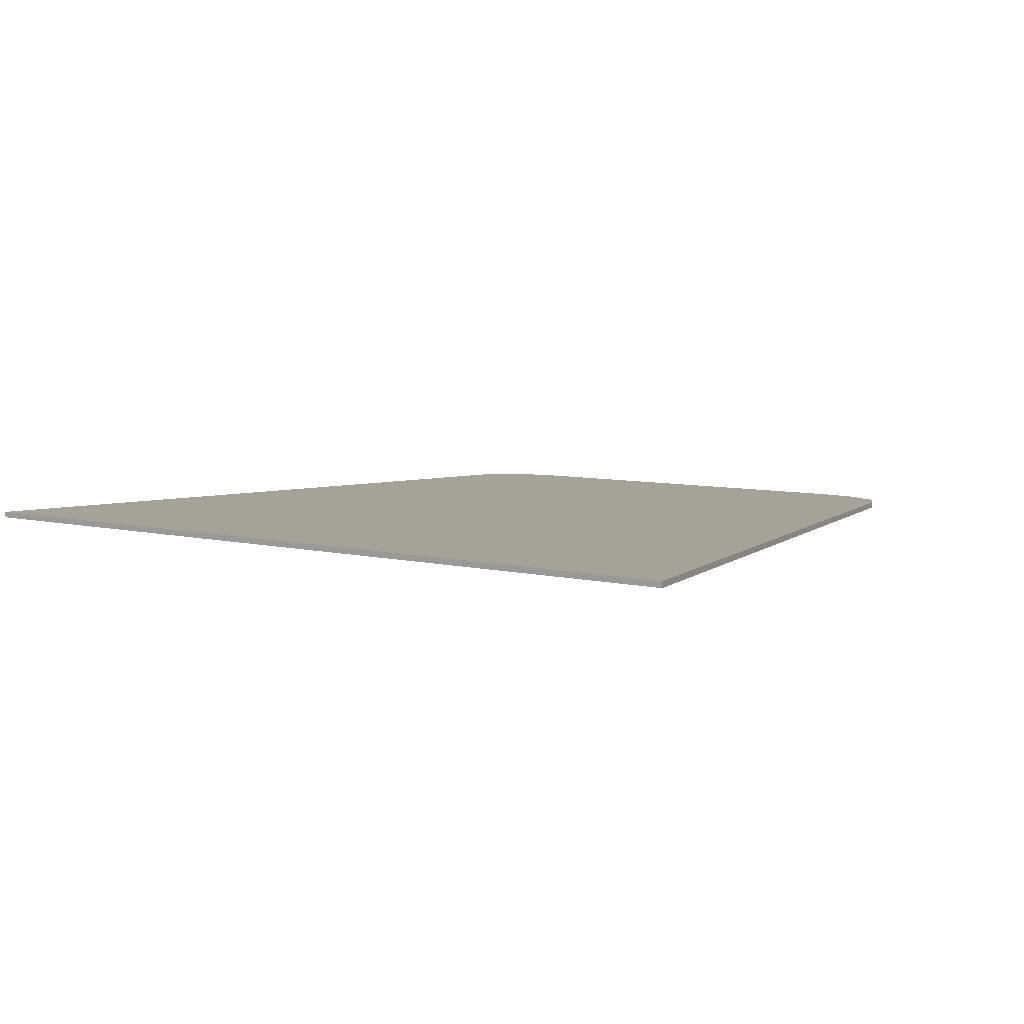
<metadata>
{"format":"obj","ext":"obj","renderer":"f3d","projection":"perspective","resolution":1024,"background":"white","views":[{"elev":6.4,"azim":-142.8,"up":"+Y"}]}
</metadata>
<code>
v 0.425 0 0.75
v 0.5 0 0.7375
v -0.5 0 0.7375
v -0.425 0 0.75
v 0.5 0 0.7375
v 0.575 0 0.7
v -0.575 0 0.7
v -0.5 0 0.7375
v 0.575 0 0.7
v 0.6 0 0.65
v -0.6 0 0.65
v -0.575 0 0.7
v 0.6 0 0.65
v 0.9 0 -0.75
v -0.9 0 -0.75
v -0.6 0 0.65
v 0.425 0 0.75
v -0.425 0 0.75
v -0.425 -0.0125 0.75
v 0.425 -0.0125 0.75
v -0.425 0 0.75
v -0.5 0 0.7375
v -0.5 -0.0125 0.7375
v -0.425 -0.0125 0.75
v 0.425 -0.0125 0.75
v 0.5 -0.0125 0.7375
v 0.5 0 0.7375
v 0.425 0 0.75
v -0.5 0 0.7375
v -0.575 0 0.7
v -0.575 -0.0125 0.7
v -0.5 -0.0125 0.7375
v 0.5 -0.0125 0.7375
v 0.575 -0.0125 0.7
v 0.575 0 0.7
v 0.5 0 0.7375
v -0.575 0 0.7
v -0.6 0 0.65
v -0.6 -0.0125 0.65
v -0.575 -0.0125 0.7
v 0.575 -0.0125 0.7
v 0.6 -0.0125 0.65
v 0.6 0 0.65
v 0.575 0 0.7
v -0.9 -0.0125 -0.75
v -0.6 -0.0125 0.65
v -0.6 0 0.65
v -0.9 0 -0.75
v 0.9 0 -0.75
v 0.6 0 0.65
v 0.6 -0.0125 0.65
v 0.9 -0.0125 -0.75
v -0.9 0 -0.75
v 0.9 0 -0.75
v 0.9 -0.0125 -0.75
v -0.9 -0.0125 -0.75
v 0.209 -0.0125 0.016
v 0.1929 -0.0125 -0.003331
v 0.209 -0.0125 -0.05
v 0.209 -0.0125 0.016
v 0.154 -0.0125 0.016
v 0.1929 -0.0125 -0.003331
v 0.099 -0.0125 0.016
v 0.1151 -0.0125 -0.003331
v 0.154 -0.0125 0.016
v 0.099 -0.0125 0.016
v 0.099 -0.0125 -0.05
v 0.1151 -0.0125 -0.003331
v 0.099 -0.0125 -0.116
v 0.1151 -0.0125 -0.09667
v 0.099 -0.0125 -0.05
v 0.099 -0.0125 -0.116
v 0.154 -0.0125 -0.116
v 0.1151 -0.0125 -0.09667
v 0.209 -0.0125 -0.116
v 0.1929 -0.0125 -0.09667
v 0.154 -0.0125 -0.116
v 0.209 -0.0125 -0.116
v 0.209 -0.0125 -0.05
v 0.1929 -0.0125 -0.09667
v -0.3245 -0.0125 0.06
v -0.506 -0.0125 0.06
v -0.4345 -0.0125 0.004999
v -0.3245 -0.0125 0.004999
v -0.4345 -0.0125 -0.028
v -0.4345 -0.0125 0.004999
v -0.506 -0.0125 0.06
v -0.506 -0.0125 -0.16
v -0.4345 -0.0125 -0.028
v -0.506 -0.0125 -0.16
v -0.4345 -0.0125 -0.072
v -0.3245 -0.0125 -0.028
v -0.4345 -0.0125 -0.028
v -0.4345 -0.0125 -0.072
v -0.3245 -0.0125 -0.072
v -0.4345 -0.0125 -0.072
v -0.506 -0.0125 -0.16
v -0.4345 -0.0125 -0.1105
v -0.4345 -0.0125 -0.1105
v -0.506 -0.0125 -0.16
v -0.3245 -0.0125 -0.16
v -0.3245 -0.0125 -0.1105
v -0.176 -0.0125 0.0215
v -0.2145 -0.0125 0.06
v -0.297 -0.0125 0.06
v -0.2145 -0.0125 -0.0335
v -0.132 -0.0125 -0.0225
v -0.176 -0.0125 0.0215
v -0.2145 -0.0125 -0.0335
v -0.1705 -0.0125 -0.0775
v -0.121 -0.0125 0.104
v -0.176 -0.0125 0.0215
v -0.132 -0.0125 -0.0225
v -0.0495 -0.0125 0.104
v -0.1705 -0.0125 -0.0775
v -0.2145 -0.0125 -0.0335
v -0.3025 -0.0125 -0.16
v -0.231 -0.0125 -0.16
v -0.1045 -0.0125 -0.05
v -0.132 -0.0125 -0.0225
v -0.1705 -0.0125 -0.0775
v -0.143 -0.0125 -0.105
v -0.0605 -0.0125 -0.094
v -0.1045 -0.0125 -0.05
v -0.143 -0.0125 -0.105
v -0.0935 -0.0125 -0.149
v -0.022 -0.0125 0.06
v -0.1045 -0.0125 -0.05
v -0.0605 -0.0125 -0.094
v 0.055 -0.0125 0.06
v -0.0935 -0.0125 -0.149
v -0.143 -0.0125 -0.105
v -0.2255 -0.0125 -0.2315
v -0.154 -0.0125 -0.2315
v 0.1045 -0.0125 -0.259
v -0.0605 -0.0125 -0.094
v -0.0935 -0.0125 -0.149
v 0.011 -0.0125 -0.259
v 0.154 -0.0125 0.016
v 0.154 -0.0125 0.06
v 0.1303 -0.0125 0.05791
v 0.1077 -0.0125 0.05164
v 0.099 -0.0125 0.016
v 0.154 -0.0125 0.016
v 0.1077 -0.0125 0.05164
v 0.08679 -0.0125 0.04141
v 0.099 -0.0125 0.016
v 0.08679 -0.0125 0.04141
v 0.06842 -0.0125 0.02777
v 0.05335 -0.0125 0.01116
v 0.099 -0.0125 -0.05
v 0.099 -0.0125 0.016
v 0.05335 -0.0125 0.01116
v 0.04224 -0.0125 -0.00787
v 0.099 -0.0125 -0.05
v 0.04224 -0.0125 -0.00787
v 0.03531 -0.0125 -0.02855
v 0.033 -0.0125 -0.05
v 0.099 -0.0125 -0.05
v 0.033 -0.0125 -0.05
v 0.03531 -0.0125 -0.07145
v 0.04224 -0.0125 -0.09213
v 0.099 -0.0125 -0.05
v 0.04224 -0.0125 -0.09213
v 0.05335 -0.0125 -0.1112
v 0.099 -0.0125 -0.116
v 0.099 -0.0125 -0.116
v 0.05335 -0.0125 -0.1112
v 0.06842 -0.0125 -0.1278
v 0.08679 -0.0125 -0.1414
v 0.099 -0.0125 -0.116
v 0.08679 -0.0125 -0.1414
v 0.1077 -0.0125 -0.1516
v 0.154 -0.0125 -0.116
v 0.154 -0.0125 -0.116
v 0.1077 -0.0125 -0.1516
v 0.1303 -0.0125 -0.1579
v 0.154 -0.0125 -0.16
v 0.154 -0.0125 -0.116
v 0.154 -0.0125 -0.16
v 0.1776 -0.0125 -0.1579
v 0.2003 -0.0125 -0.1516
v 0.209 -0.0125 -0.116
v 0.154 -0.0125 -0.116
v 0.2003 -0.0125 -0.1516
v 0.2212 -0.0125 -0.1414
v 0.209 -0.0125 -0.116
v 0.2212 -0.0125 -0.1414
v 0.2396 -0.0125 -0.1278
v 0.2546 -0.0125 -0.1112
v 0.209 -0.0125 -0.05
v 0.209 -0.0125 -0.116
v 0.2546 -0.0125 -0.1112
v 0.2658 -0.0125 -0.09213
v 0.209 -0.0125 -0.05
v 0.2658 -0.0125 -0.09213
v 0.2727 -0.0125 -0.07145
v 0.275 -0.0125 -0.05
v 0.209 -0.0125 -0.05
v 0.275 -0.0125 -0.05
v 0.2727 -0.0125 -0.02855
v 0.2658 -0.0125 -0.00787
v 0.209 -0.0125 -0.05
v 0.2658 -0.0125 -0.00787
v 0.2546 -0.0125 0.01116
v 0.209 -0.0125 0.016
v 0.209 -0.0125 0.016
v 0.2546 -0.0125 0.01116
v 0.2396 -0.0125 0.02777
v 0.2212 -0.0125 0.04141
v 0.209 -0.0125 0.016
v 0.2212 -0.0125 0.04141
v 0.2003 -0.0125 0.05164
v 0.154 -0.0125 0.016
v 0.154 -0.0125 0.016
v 0.2003 -0.0125 0.05164
v 0.1776 -0.0125 0.05791
v 0.154 -0.0125 0.06
v 0.363 -0.0125 -0.05
v 0.3795 -0.0125 0.06
v 0.3025 -0.0125 0.06
v 0.3025 -0.0125 -0.16
v 0.363 -0.0125 -0.05
v 0.3025 -0.0125 -0.16
v 0.363 -0.0125 -0.16
v 0.451 -0.0125 -0.05
v 0.3795 -0.0125 0.06
v 0.363 -0.0125 -0.05
v 0.4455 -0.0125 -0.16
v 0.451 -0.0125 -0.05
v 0.4455 -0.0125 -0.16
v 0.506 -0.0125 -0.16
v 0.506 -0.0125 0.06
v 0.506 -0.0125 0.06
v 0.451 -0.0125 0.06
v 0.451 -0.0125 -0.05
v 0.154 -0.0125 -0.05
v 0.209 -0.0125 -0.05
v 0.1929 -0.0125 -0.003331
v 0.154 -0.0125 -0.05
v 0.1929 -0.0125 -0.003331
v 0.154 -0.0125 0.016
v 0.154 -0.0125 -0.05
v 0.154 -0.0125 0.016
v 0.1151 -0.0125 -0.003331
v 0.154 -0.0125 -0.05
v 0.1151 -0.0125 -0.003331
v 0.099 -0.0125 -0.05
v 0.154 -0.0125 -0.05
v 0.099 -0.0125 -0.05
v 0.1151 -0.0125 -0.09667
v 0.154 -0.0125 -0.05
v 0.1151 -0.0125 -0.09667
v 0.154 -0.0125 -0.116
v 0.154 -0.0125 -0.05
v 0.154 -0.0125 -0.116
v 0.1929 -0.0125 -0.09667
v 0.154 -0.0125 -0.05
v 0.1929 -0.0125 -0.09667
v 0.209 -0.0125 -0.05
v -0.506 -0.0125 0.104
v -0.506 -0.0125 0.06
v -0.3245 -0.0125 0.06
v -0.506 -0.0125 0.104
v -0.3245 -0.0125 0.06
v -0.297 -0.0125 0.06
v -0.121 -0.0125 0.104
v -0.121 -0.0125 0.104
v -0.297 -0.0125 0.06
v -0.2145 -0.0125 0.06
v -0.121 -0.0125 0.104
v -0.2145 -0.0125 0.06
v -0.176 -0.0125 0.0215
v 0.3025 -0.0125 0.06
v 0.506 -0.0125 0.104
v -0.0495 -0.0125 0.104
v 0.154 -0.0125 0.06
v -0.0495 -0.0125 0.104
v 0.1303 -0.0125 0.05791
v 0.154 -0.0125 0.06
v 0.1077 -0.0125 0.05164
v 0.1303 -0.0125 0.05791
v -0.0495 -0.0125 0.104
v 0.055 -0.0125 0.06
v -0.0495 -0.0125 0.104
v -0.022 -0.0125 0.06
v 0.055 -0.0125 0.06
v -0.022 -0.0125 0.06
v -0.0495 -0.0125 0.104
v -0.132 -0.0125 -0.0225
v -0.1045 -0.0125 -0.05
v 0.506 -0.0125 0.104
v 0.3025 -0.0125 0.06
v 0.3795 -0.0125 0.06
v 0.506 -0.0125 0.104
v 0.3795 -0.0125 0.06
v 0.451 -0.0125 0.06
v 0.451 -0.0125 0.06
v 0.3795 -0.0125 0.06
v 0.451 -0.0125 -0.05
v 0.506 -0.0125 0.104
v 0.451 -0.0125 0.06
v 0.506 -0.0125 0.06
v 0.506 -0.0125 -0.16
v 0.4455 -0.0125 -0.16
v 0.506 -0.0125 -0.259
v 0.363 -0.0125 -0.16
v 0.506 -0.0125 -0.259
v 0.4455 -0.0125 -0.16
v 0.363 -0.0125 -0.05
v 0.506 -0.0125 -0.259
v 0.363 -0.0125 -0.16
v 0.3025 -0.0125 -0.16
v 0.1045 -0.0125 -0.259
v 0.2003 -0.0125 -0.1516
v 0.1045 -0.0125 -0.259
v 0.3025 -0.0125 -0.16
v 0.2212 -0.0125 -0.1414
v 0.2396 -0.0125 -0.1278
v 0.2212 -0.0125 -0.1414
v 0.3025 -0.0125 -0.16
v 0.2546 -0.0125 -0.1112
v 0.2396 -0.0125 -0.1278
v 0.3025 -0.0125 -0.16
v 0.2658 -0.0125 -0.09213
v 0.2546 -0.0125 -0.1112
v 0.3025 -0.0125 -0.16
v 0.2727 -0.0125 -0.07145
v 0.2658 -0.0125 -0.09213
v 0.3025 -0.0125 -0.16
v 0.275 -0.0125 -0.05
v 0.2727 -0.0125 -0.07145
v 0.3025 -0.0125 -0.16
v 0.3025 -0.0125 0.06
v 0.3025 -0.0125 0.06
v 0.2727 -0.0125 -0.02855
v 0.275 -0.0125 -0.05
v 0.3025 -0.0125 0.06
v 0.2658 -0.0125 -0.00787
v 0.2727 -0.0125 -0.02855
v 0.3025 -0.0125 0.06
v 0.2546 -0.0125 0.01116
v 0.2658 -0.0125 -0.00787
v 0.3025 -0.0125 0.06
v 0.2396 -0.0125 0.02777
v 0.2546 -0.0125 0.01116
v 0.3025 -0.0125 0.06
v 0.2212 -0.0125 0.04141
v 0.2396 -0.0125 0.02777
v 0.3025 -0.0125 0.06
v 0.2003 -0.0125 0.05164
v 0.2212 -0.0125 0.04141
v 0.3025 -0.0125 0.06
v 0.1776 -0.0125 0.05791
v 0.2003 -0.0125 0.05164
v 0.3025 -0.0125 0.06
v 0.154 -0.0125 0.06
v 0.1776 -0.0125 0.05791
v 0.2003 -0.0125 -0.1516
v 0.1776 -0.0125 -0.1579
v 0.1045 -0.0125 -0.259
v 0.1776 -0.0125 -0.1579
v 0.154 -0.0125 -0.16
v 0.1045 -0.0125 -0.259
v 0.1303 -0.0125 -0.1579
v 0.1045 -0.0125 -0.259
v 0.154 -0.0125 -0.16
v 0.1077 -0.0125 -0.1516
v 0.1045 -0.0125 -0.259
v 0.1303 -0.0125 -0.1579
v 0.08679 -0.0125 -0.1414
v 0.1045 -0.0125 -0.259
v 0.1077 -0.0125 -0.1516
v 0.06842 -0.0125 -0.1278
v 0.1045 -0.0125 -0.259
v 0.08679 -0.0125 -0.1414
v 0.1045 -0.0125 -0.259
v 0.06842 -0.0125 -0.1278
v 0.05335 -0.0125 -0.1112
v -0.0605 -0.0125 -0.094
v 0.04224 -0.0125 -0.09213
v -0.0605 -0.0125 -0.094
v 0.05335 -0.0125 -0.1112
v 0.03531 -0.0125 -0.07145
v -0.0605 -0.0125 -0.094
v 0.04224 -0.0125 -0.09213
v 0.033 -0.0125 -0.05
v -0.0605 -0.0125 -0.094
v 0.03531 -0.0125 -0.07145
v 0.03531 -0.0125 -0.02855
v -0.0605 -0.0125 -0.094
v 0.033 -0.0125 -0.05
v -0.0605 -0.0125 -0.094
v 0.03531 -0.0125 -0.02855
v 0.04224 -0.0125 -0.00787
v 0.055 -0.0125 0.06
v 0.055 -0.0125 0.06
v 0.04224 -0.0125 -0.00787
v 0.05335 -0.0125 0.01116
v 0.055 -0.0125 0.06
v 0.05335 -0.0125 0.01116
v 0.06842 -0.0125 0.02777
v 0.055 -0.0125 0.06
v 0.06842 -0.0125 0.02777
v 0.08679 -0.0125 0.04141
v 0.055 -0.0125 0.06
v 0.08679 -0.0125 0.04141
v 0.1077 -0.0125 0.05164
v -0.0935 -0.0125 -0.149
v -0.154 -0.0125 -0.2315
v 0.011 -0.0125 -0.259
v -0.506 -0.0125 -0.259
v 0.011 -0.0125 -0.259
v -0.154 -0.0125 -0.2315
v -0.2255 -0.0125 -0.2315
v -0.506 -0.0125 -0.259
v -0.2255 -0.0125 -0.2315
v -0.231 -0.0125 -0.16
v -0.3025 -0.0125 -0.16
v -0.231 -0.0125 -0.16
v -0.2255 -0.0125 -0.2315
v -0.143 -0.0125 -0.105
v -0.1705 -0.0125 -0.0775
v -0.3025 -0.0125 -0.16
v -0.3245 -0.0125 -0.16
v -0.506 -0.0125 -0.259
v -0.3245 -0.0125 -0.1105
v -0.3245 -0.0125 -0.16
v -0.3025 -0.0125 -0.16
v -0.2145 -0.0125 -0.0335
v -0.2145 -0.0125 -0.0335
v -0.3245 -0.0125 -0.072
v -0.3245 -0.0125 -0.1105
v -0.4345 -0.0125 -0.1105
v -0.3245 -0.0125 -0.1105
v -0.3245 -0.0125 -0.072
v -0.4345 -0.0125 -0.072
v -0.3245 -0.0125 -0.028
v -0.3245 -0.0125 -0.072
v -0.2145 -0.0125 -0.0335
v -0.3245 -0.0125 0.004999
v -0.3245 -0.0125 -0.028
v -0.2145 -0.0125 -0.0335
v -0.4345 -0.0125 -0.028
v -0.3245 -0.0125 -0.028
v -0.3245 -0.0125 0.004999
v -0.4345 -0.0125 0.004999
v -0.3245 -0.0125 0.06
v -0.3245 -0.0125 0.004999
v -0.2145 -0.0125 -0.0335
v -0.297 -0.0125 0.06
v -0.3245 -0.0125 -0.16
v -0.506 -0.0125 -0.16
v -0.506 -0.0125 -0.259
v 0.6 -0.0125 0.15
v 0.5883 -0.0125 0.1383
v 0.56 -0.0125 0.15
v 0.6 -0.0125 0.15
v 0.6 -0.0125 0.11
v 0.5883 -0.0125 0.1383
v -0.6 -0.0125 0.15
v -0.5883 -0.0125 0.1383
v -0.6 -0.0125 0.11
v -0.6 -0.0125 0.15
v -0.56 -0.0125 0.15
v -0.5883 -0.0125 0.1383
v 0.6 -0.0125 -0.5
v 0.5883 -0.0125 -0.4883
v 0.6 -0.0125 -0.46
v 0.6 -0.0125 -0.5
v 0.56 -0.0125 -0.5
v 0.5883 -0.0125 -0.4883
v -0.6 -0.0125 -0.5
v -0.5883 -0.0125 -0.4883
v -0.56 -0.0125 -0.5
v -0.6 -0.0125 -0.5
v -0.6 -0.0125 -0.46
v -0.5883 -0.0125 -0.4883
v -0.53 -0.0125 -0.425
v -0.5227 -0.0125 -0.4427
v -0.505 -0.0125 -0.45
v -0.53 -0.0125 -0.45
v -0.5227 -0.0125 -0.4427
v -0.53 -0.0125 -0.425
v -0.53 -0.0125 -0.45
v -0.505 -0.0125 -0.45
v -0.5227 -0.0125 -0.4427
v 0.505 -0.0125 -0.45
v 0.5227 -0.0125 -0.4427
v 0.53 -0.0125 -0.425
v 0.53 -0.0125 -0.45
v 0.5227 -0.0125 -0.4427
v 0.505 -0.0125 -0.45
v 0.53 -0.0125 -0.45
v 0.53 -0.0125 -0.425
v 0.5227 -0.0125 -0.4427
v -0.56 -0.0125 0.15
v -0.5883 -0.0125 0.1383
v -0.6 -0.0125 0.11
v 0.6 -0.0125 0.11
v 0.5883 -0.0125 0.1383
v 0.56 -0.0125 0.15
v 0.56 -0.0125 -0.5
v 0.5883 -0.0125 -0.4883
v 0.6 -0.0125 -0.46
v -0.6 -0.0125 -0.46
v -0.5883 -0.0125 -0.4883
v -0.56 -0.0125 -0.5
v 0.53 -0.0125 -0.425
v 0.53 -0.0125 -0.32
v -0.53 -0.0125 -0.32
v -0.53 -0.0125 -0.425
v -0.505 -0.0125 -0.45
v 0.505 -0.0125 -0.45
v 0.53 -0.0125 -0.425
v -0.53 -0.0125 -0.425
v -0.53 -0.0125 -0.32
v -0.6 -0.0125 0.11
v -0.6 -0.0125 -0.46
v -0.53 -0.0125 -0.425
v -0.505 -0.0125 -0.45
v -0.6 -0.0125 -0.46
v -0.56 -0.0125 -0.5
v 0.56 -0.0125 -0.5
v 0.505 -0.0125 -0.45
v -0.505 -0.0125 -0.45
v 0.56 -0.0125 -0.5
v 0.6 -0.0125 -0.46
v 0.53 -0.0125 -0.32
v 0.53 -0.0125 -0.425
v 0.6 -0.0125 -0.46
v 0.6 -0.0125 0.11
v -0.53 -0.0125 -0.425
v -0.6 -0.0125 -0.46
v -0.53 -0.0125 -0.45
v -0.505 -0.0125 -0.45
v -0.53 -0.0125 -0.45
v -0.6 -0.0125 -0.46
v 0.53 -0.0125 -0.425
v 0.53 -0.0125 -0.45
v 0.6 -0.0125 -0.46
v 0.53 -0.0125 -0.45
v 0.505 -0.0125 -0.45
v 0.6 -0.0125 -0.46
v -0.56 -0.0125 0.15
v 0.425 -0.0125 0.75
v -0.425 -0.0125 0.75
v -0.5 -0.0125 0.7375
v -0.56 -0.0125 0.15
v -0.5 -0.0125 0.7375
v -0.575 -0.0125 0.7
v -0.6 -0.0125 0.15
v -0.6 -0.0125 0.15
v -0.575 -0.0125 0.7
v -0.6 -0.0125 0.65
v -0.9 -0.0125 -0.75
v -0.6 -0.0125 0.15
v -0.9 -0.0125 -0.75
v -0.6 -0.0125 0.11
v -0.6 -0.0125 0.11
v -0.9 -0.0125 -0.75
v -0.6 -0.0125 -0.46
v -0.6 -0.0125 -0.46
v -0.9 -0.0125 -0.75
v -0.6 -0.0125 -0.5
v -0.56 -0.0125 -0.5
v -0.6 -0.0125 -0.5
v -0.9 -0.0125 -0.75
v 0.56 -0.0125 -0.5
v -0.56 -0.0125 -0.5
v -0.9 -0.0125 -0.75
v 0.9 -0.0125 -0.75
v 0.6 -0.0125 -0.5
v 0.56 -0.0125 -0.5
v 0.9 -0.0125 -0.75
v 0.6 -0.0125 -0.46
v 0.6 -0.0125 -0.5
v 0.9 -0.0125 -0.75
v 0.6 -0.0125 0.11
v 0.6 -0.0125 -0.46
v 0.9 -0.0125 -0.75
v 0.6 -0.0125 0.15
v 0.6 -0.0125 0.11
v 0.9 -0.0125 -0.75
v 0.6 -0.0125 0.15
v 0.9 -0.0125 -0.75
v 0.6 -0.0125 0.65
v 0.575 -0.0125 0.7
v 0.56 -0.0125 0.15
v 0.6 -0.0125 0.15
v 0.575 -0.0125 0.7
v 0.5 -0.0125 0.7375
v -0.56 -0.0125 0.15
v 0.56 -0.0125 0.15
v 0.5 -0.0125 0.7375
v 0.425 -0.0125 0.75
v 0.506 -0.0125 0.104
v 0.56 -0.0125 0.15
v -0.56 -0.0125 0.15
v -0.506 -0.0125 0.104
v 0.506 -0.0125 -0.259
v 0.6 -0.0125 0.11
v 0.56 -0.0125 0.15
v 0.506 -0.0125 0.104
v -0.506 -0.0125 -0.259
v -0.506 -0.0125 0.104
v -0.56 -0.0125 0.15
v -0.6 -0.0125 0.11
v 0.53 -0.0125 -0.32
v 0.506 -0.0125 -0.259
v -0.506 -0.0125 -0.259
v -0.53 -0.0125 -0.32
v -0.506 -0.0125 -0.259
v -0.6 -0.0125 0.11
v -0.53 -0.0125 -0.32
v 0.6 -0.0125 0.11
v 0.506 -0.0125 -0.259
v 0.53 -0.0125 -0.32
g mesh554671
f 1 2 3
f 3 4 1
f 5 6 7
f 7 8 5
f 9 10 11
f 11 12 9
f 13 14 15
f 15 16 13
f 17 18 19
f 19 20 17
f 21 22 23
f 23 24 21
f 25 26 27
f 27 28 25
f 29 30 31
f 31 32 29
f 33 34 35
f 35 36 33
f 37 38 39
f 39 40 37
f 41 42 43
f 43 44 41
f 45 46 47
f 47 48 45
f 49 50 51
f 51 52 49
f 53 54 55
f 55 56 53
g mesh554674
f 57 58 59
f 60 61 62
f 63 64 65
f 66 67 68
f 69 70 71
f 72 73 74
f 75 76 77
f 78 79 80
f 81 82 83
f 83 84 81
f 85 86 87
f 87 88 85
f 89 90 91
f 92 93 94
f 94 95 92
f 96 97 98
f 99 100 101
f 101 102 99
f 103 104 105
f 105 106 103
f 107 108 109
f 109 110 107
f 111 112 113
f 113 114 111
f 115 116 117
f 117 118 115
f 119 120 121
f 121 122 119
f 123 124 125
f 125 126 123
f 127 128 129
f 129 130 127
f 131 132 133
f 133 134 131
f 135 136 137
f 137 138 135
f 139 140 141
f 141 142 139
f 143 144 145
f 145 146 143
f 147 148 149
f 149 150 147
f 151 152 153
f 153 154 151
f 155 156 157
f 157 158 155
f 159 160 161
f 161 162 159
f 163 164 165
f 165 166 163
f 167 168 169
f 169 170 167
f 171 172 173
f 173 174 171
f 175 176 177
f 177 178 175
f 179 180 181
f 181 182 179
f 183 184 185
f 185 186 183
f 187 188 189
f 189 190 187
f 191 192 193
f 193 194 191
f 195 196 197
f 197 198 195
f 199 200 201
f 201 202 199
f 203 204 205
f 205 206 203
f 207 208 209
f 209 210 207
f 211 212 213
f 213 214 211
f 215 216 217
f 217 218 215
f 219 220 221
f 221 222 219
f 223 224 225
f 226 227 228
f 228 229 226
f 230 231 232
f 232 233 230
f 234 235 236
g mesh554678
f 237 238 239
f 240 241 242
f 243 244 245
f 246 247 248
f 249 250 251
f 252 253 254
f 255 256 257
f 258 259 260
f 261 262 263
f 264 265 266
f 266 267 264
f 268 269 270
f 271 272 273
f 274 275 276
f 276 277 274
f 278 279 280
f 281 282 283
f 283 284 281
f 285 286 287
f 288 289 290
f 290 291 288
f 292 293 294
f 295 296 297
f 298 299 300
f 301 302 303
f 304 305 306
f 307 308 309
f 309 310 307
f 311 312 313
f 313 314 311
f 315 316 317
f 317 318 315
f 319 320 321
f 322 323 324
f 325 326 327
f 328 329 330
f 331 332 333
f 333 334 331
f 335 336 337
f 338 339 340
f 341 342 343
f 344 345 346
f 347 348 349
f 350 351 352
f 353 354 355
f 356 357 358
f 359 360 361
f 362 363 364
f 365 366 367
f 368 369 370
f 371 372 373
f 374 375 376
f 377 378 379
f 379 380 377
f 381 382 383
f 384 385 386
f 387 388 389
f 390 391 392
f 393 394 395
f 395 396 393
f 397 398 399
f 400 401 402
f 403 404 405
f 406 407 408
f 409 410 411
f 412 413 414
f 414 415 412
f 416 417 418
f 418 419 416
f 420 421 422
f 422 423 420
f 424 425 426
f 427 428 429
f 429 430 427
f 431 432 433
f 434 435 436
f 436 437 434
f 438 439 440
f 441 442 443
f 444 445 446
f 446 447 444
f 448 449 450
f 450 451 448
f 452 453 454
g mesh554681
f 455 457 456
f 458 460 459
g mesh554683
f 461 463 462
f 464 466 465
g mesh554685
f 467 469 468
f 470 472 471
g mesh554687
f 473 475 474
f 476 478 477
g mesh554689
f 479 480 481
g mesh554691
f 482 483 484
f 485 486 487
g mesh554693
f 488 489 490
g mesh554695
f 491 492 493
f 494 495 496
g mesh554697
f 497 498 499
g mesh554699
f 500 501 502
g mesh554701
f 503 504 505
g mesh554703
f 506 507 508
f 509 510 511
f 511 512 509
f 513 514 515
f 515 516 513
f 517 518 519
f 519 520 517
f 521 522 523
f 523 524 521
f 525 526 527
f 527 528 525
f 529 530 531
f 531 532 529
f 533 534 535
f 536 537 538
f 539 540 541
f 542 543 544
g mesh554705
f 545 546 547
f 547 548 545
f 549 550 551
f 551 552 549
f 553 554 555
f 555 556 553
f 557 558 559
f 560 561 562
f 563 564 565
f 566 567 568
f 569 570 571
f 571 572 569
f 573 574 575
f 576 577 578
f 579 580 581
f 582 583 584
f 585 586 587
f 587 588 585
f 589 590 591
f 591 592 589
f 593 594 595
f 595 596 593
f 597 598 599
f 599 600 597
f 601 602 603
f 603 604 601
f 605 606 607
f 607 608 605
f 609 610 611
f 611 612 609
f 613 614 615
f 616 617 618

</code>
